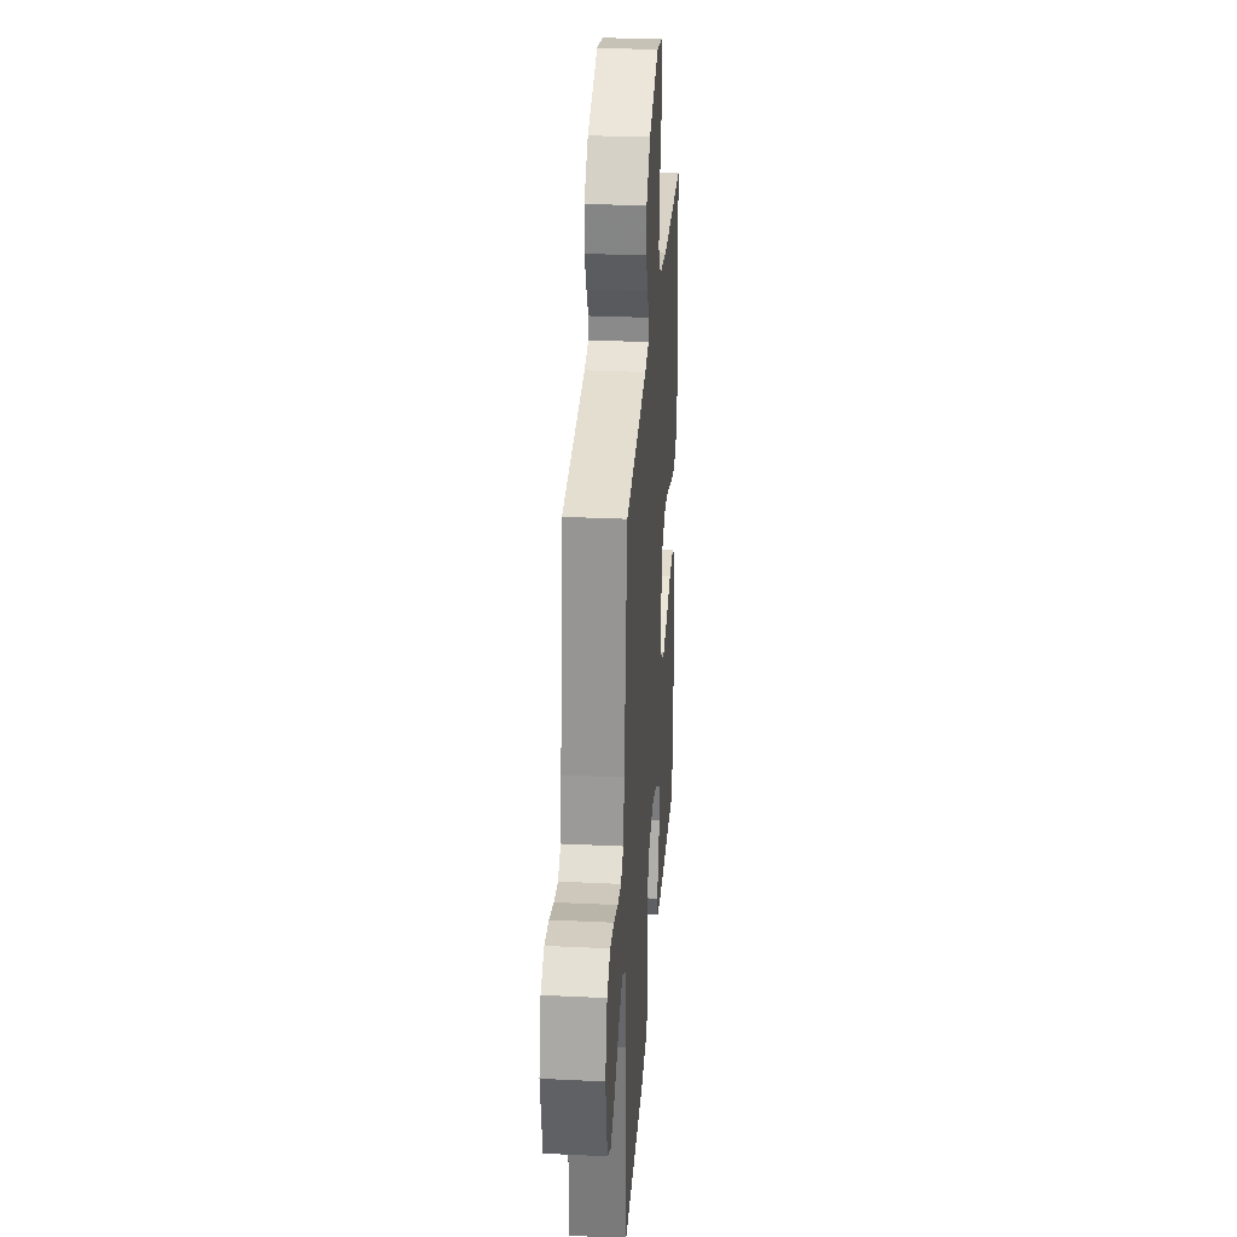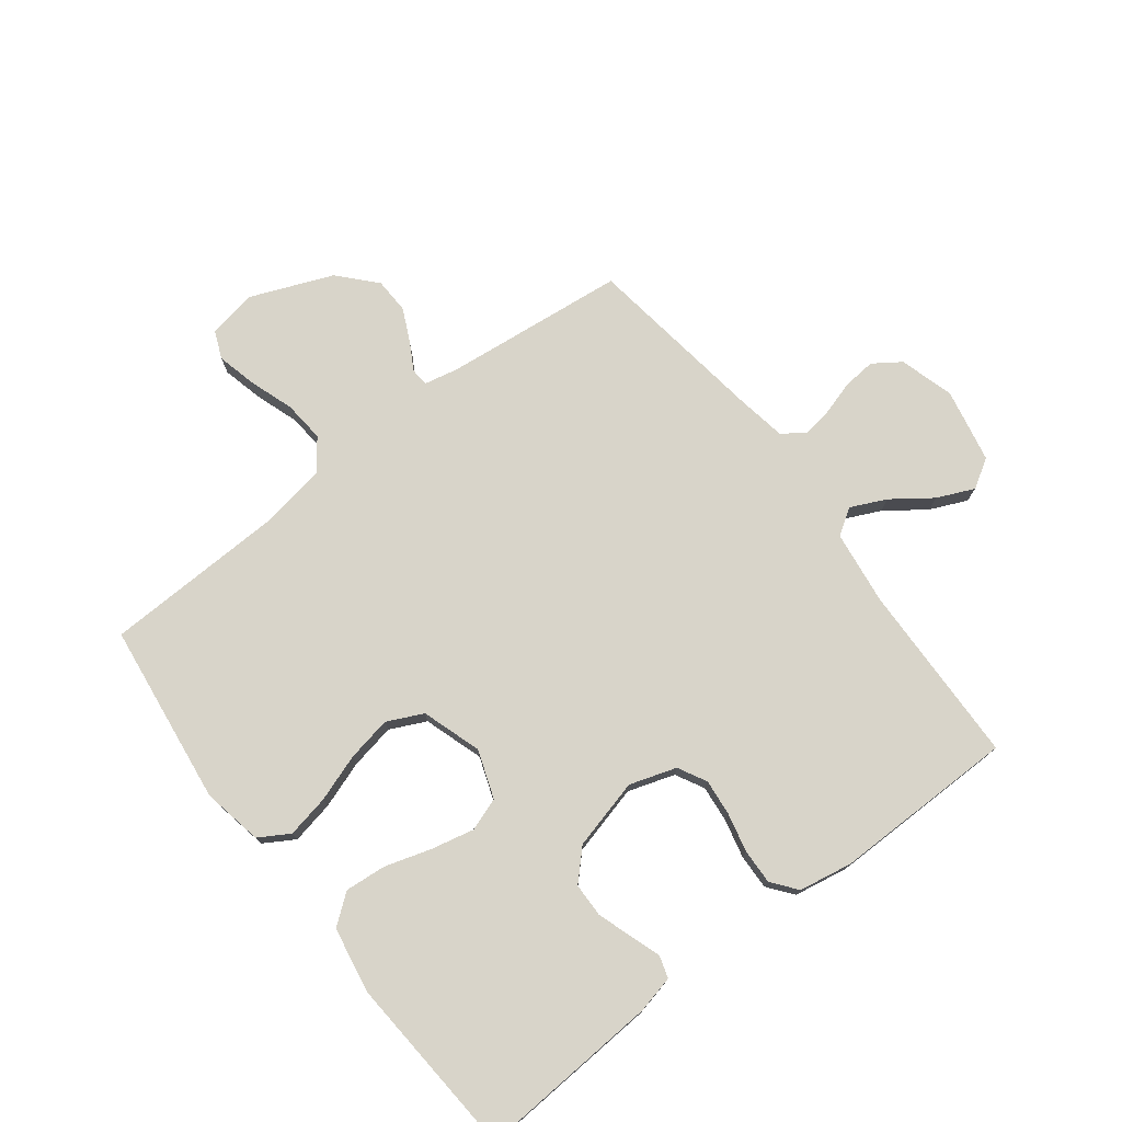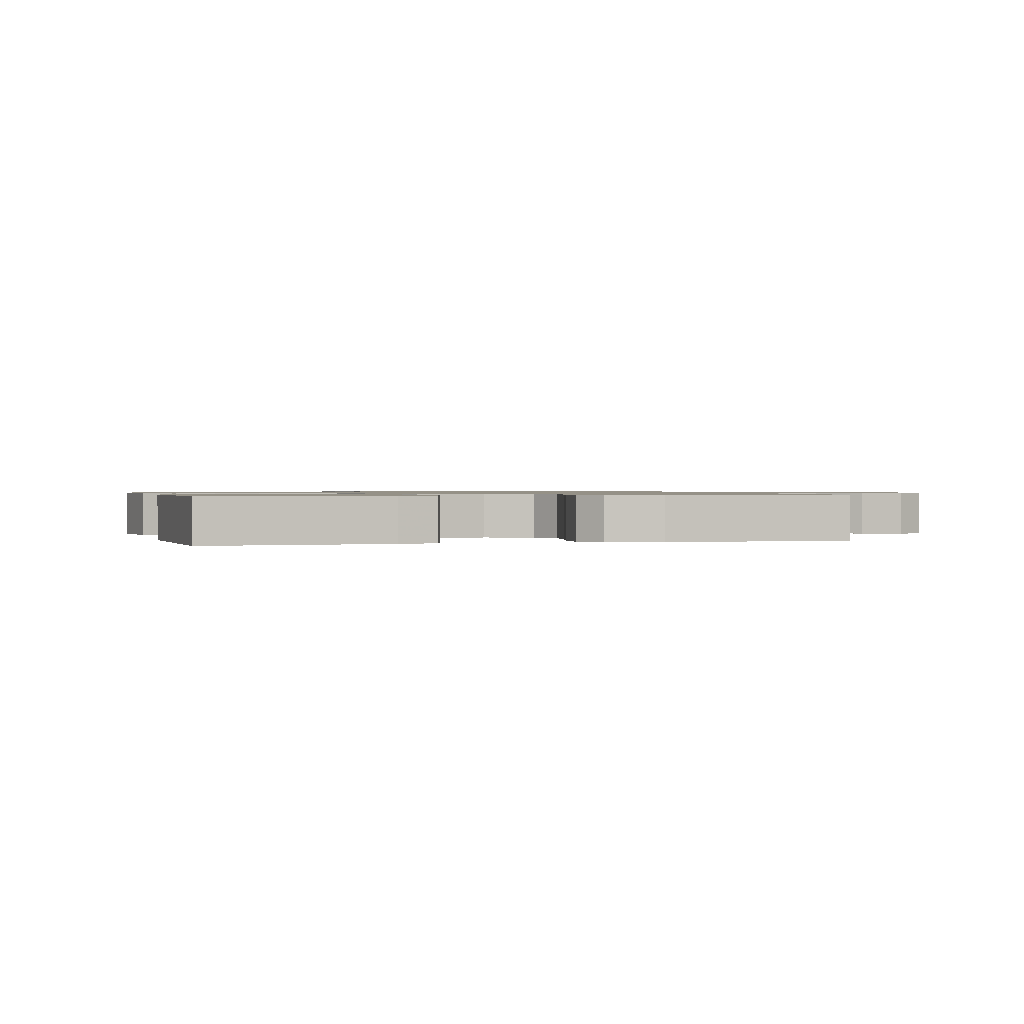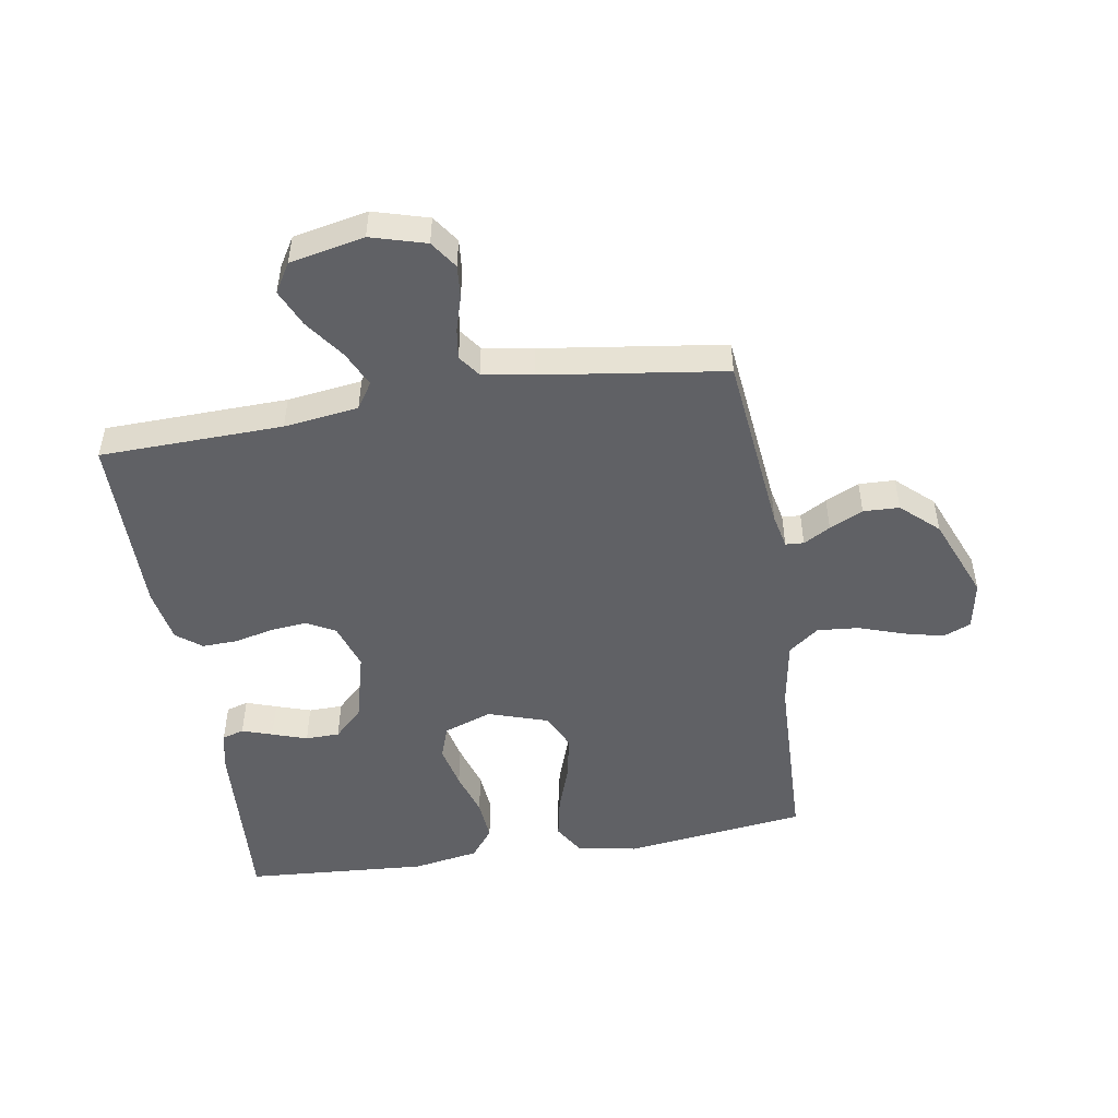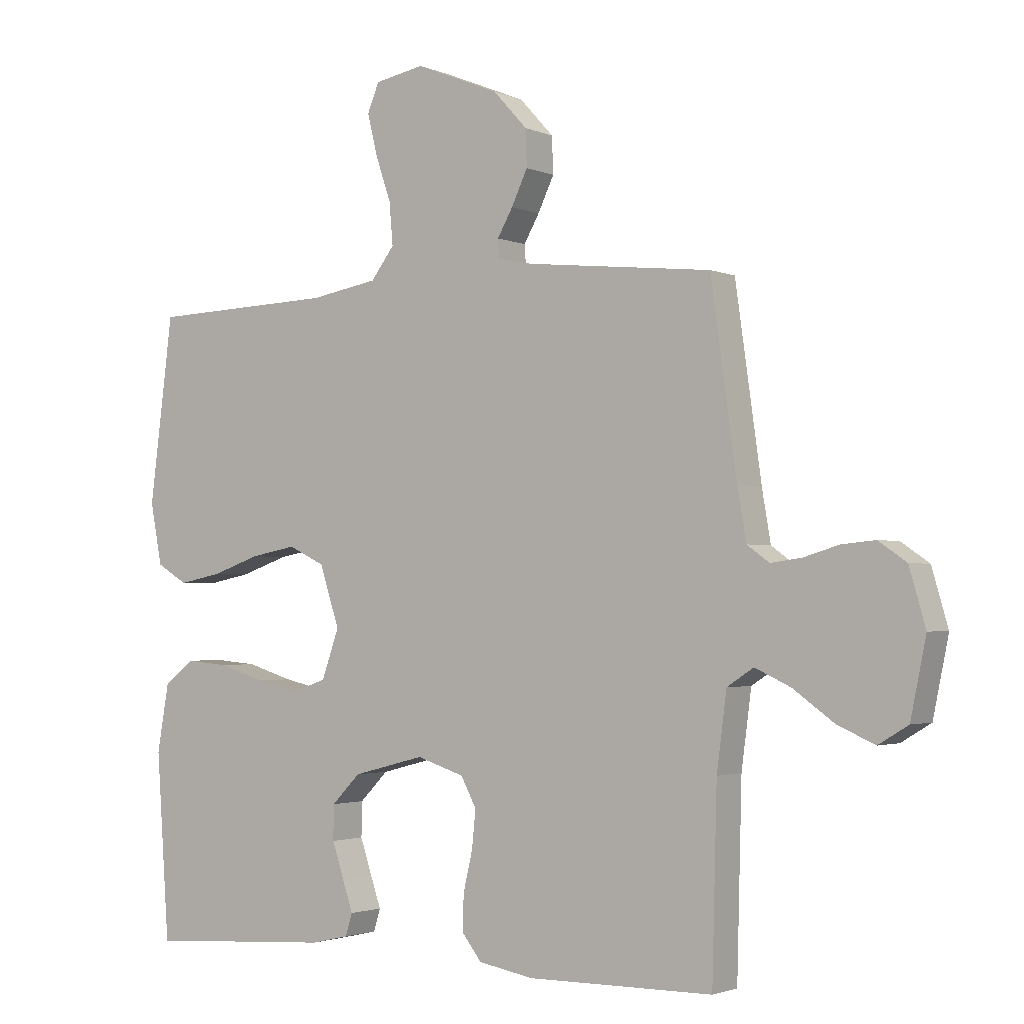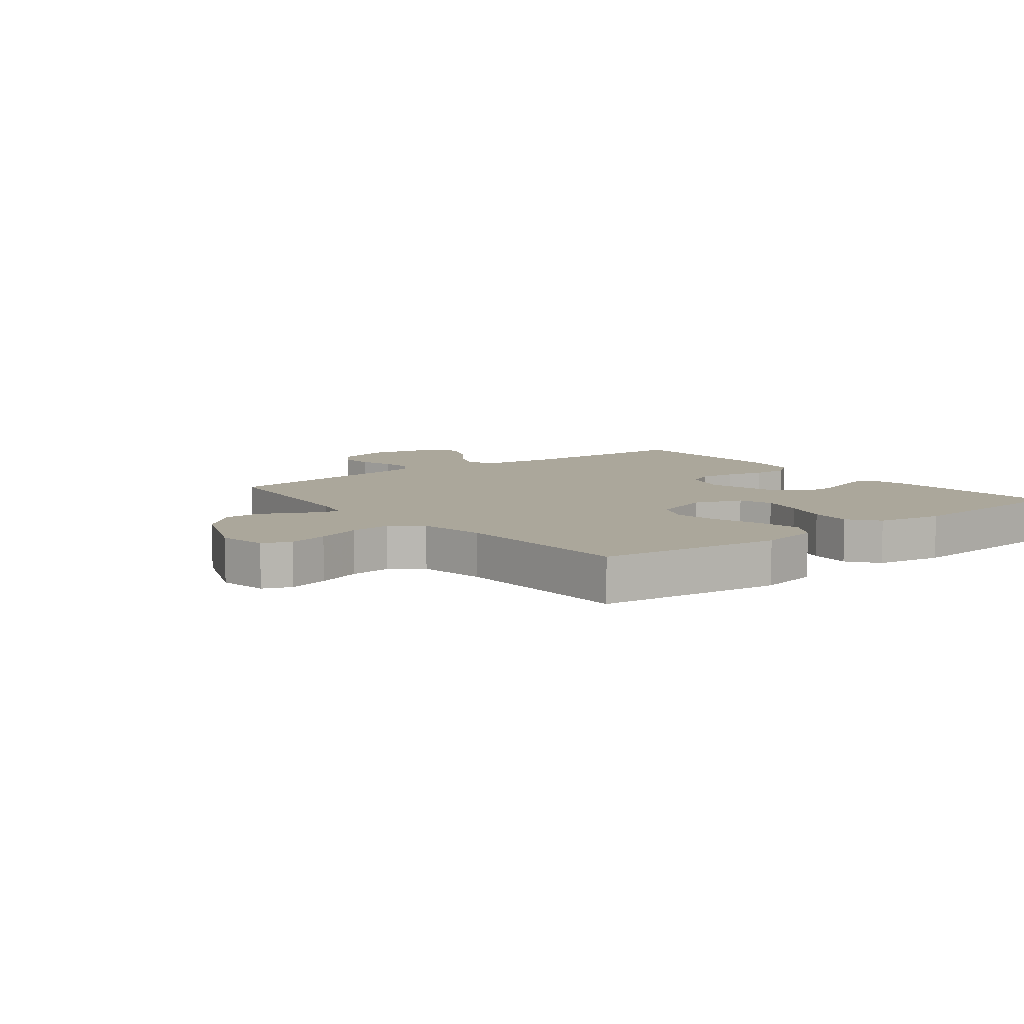
<metadata>
{"format":"obj","ext":"obj","renderer":"f3d","projection":"perspective","resolution":1024,"background":"white","views":[{"elev":29.8,"azim":-85.9,"up":"+Z"},{"elev":75.5,"azim":142.5,"up":"+Y"},{"elev":0.9,"azim":165.2,"up":"+Y"},{"elev":-49.5,"azim":-80.7,"up":"+Y"},{"elev":-2.2,"azim":-145.7,"up":"+Z"},{"elev":8.1,"azim":52.0,"up":"+Y"}]}
</metadata>
<code>
v 0.5 0.07 0.5
v 0.538 0.07 0.2
v 0.519 0.07 0.101
v 0.469 0.07 0.071
v 0.399 0.07 0.085
v 0.321 0.07 0.112
v 0.247 0.07 0.126
v 0.188 0.07 0.098
v 0.156 0.07 0
v 0.184 0.07 -0.079
v 0.239 0.07 -0.098
v 0.31 0.07 -0.082
v 0.385 0.07 -0.059
v 0.453 0.07 -0.053
v 0.502 0.07 -0.091
v 0.521 0.07 -0.2
v 0.5 0.07 -0.5
v 0.2 0.07 -0.481
v 0.138 0.07 -0.467
v 0.127 0.07 -0.431
v 0.144 0.07 -0.381
v 0.163 0.07 -0.324
v 0.162 0.07 -0.268
v 0.116 0.07 -0.221
v 0 0.07 -0.191
v -0.077 0.07 -0.216
v -0.102 0.07 -0.263
v -0.096 0.07 -0.323
v -0.081 0.07 -0.387
v -0.079 0.07 -0.445
v -0.111 0.07 -0.486
v -0.2 0.07 -0.502
v -0.5 0.07 -0.5
v -0.508 0.07 -0.2
v -0.524 0.07 -0.078
v -0.567 0.07 -0.05
v -0.625 0.07 -0.077
v -0.69 0.07 -0.124
v -0.751 0.07 -0.151
v -0.799 0.07 -0.122
v -0.824 0.07 0
v -0.798 0.07 0.09
v -0.753 0.07 0.121
v -0.699 0.07 0.116
v -0.642 0.07 0.099
v -0.592 0.07 0.092
v -0.556 0.07 0.118
v -0.542 0.07 0.2
v -0.5 0.07 0.5
v -0.2 0.07 0.532
v -0.144 0.07 0.544
v -0.142 0.07 0.574
v -0.167 0.07 0.618
v -0.193 0.07 0.673
v -0.191 0.07 0.732
v -0.136 0.07 0.792
v 0 0.07 0.847
v 0.08 0.07 0.832
v 0.099 0.07 0.786
v 0.083 0.07 0.72
v 0.058 0.07 0.647
v 0.052 0.07 0.579
v 0.09 0.07 0.529
v 0.2 0.07 0.51
v 0.5 0 0.5
v 0.538 0 0.2
v 0.519 0 0.101
v 0.469 0 0.071
v 0.399 0 0.085
v 0.321 0 0.112
v 0.247 0 0.126
v 0.188 0 0.098
v 0.156 0 0
v 0.184 0 -0.079
v 0.239 0 -0.098
v 0.31 0 -0.082
v 0.385 0 -0.059
v 0.453 0 -0.053
v 0.502 0 -0.091
v 0.521 0 -0.2
v 0.5 0 -0.5
v 0.2 0 -0.481
v 0.138 0 -0.467
v 0.127 0 -0.431
v 0.144 0 -0.381
v 0.163 0 -0.324
v 0.162 0 -0.268
v 0.116 0 -0.221
v 0 0 -0.191
v -0.077 0 -0.216
v -0.102 0 -0.263
v -0.096 0 -0.323
v -0.081 0 -0.387
v -0.079 0 -0.445
v -0.111 0 -0.486
v -0.2 0 -0.502
v -0.5 0 -0.5
v -0.508 0 -0.2
v -0.524 0 -0.078
v -0.567 0 -0.05
v -0.625 0 -0.077
v -0.69 0 -0.124
v -0.751 0 -0.151
v -0.799 0 -0.122
v -0.824 0 0
v -0.798 0 0.09
v -0.753 0 0.121
v -0.699 0 0.116
v -0.642 0 0.099
v -0.592 0 0.092
v -0.556 0 0.118
v -0.542 0 0.2
v -0.5 0 0.5
v -0.2 0 0.532
v -0.144 0 0.544
v -0.142 0 0.574
v -0.167 0 0.618
v -0.193 0 0.673
v -0.191 0 0.732
v -0.136 0 0.792
v 0 0 0.847
v 0.08 0 0.832
v 0.099 0 0.786
v 0.083 0 0.72
v 0.058 0 0.647
v 0.052 0 0.579
v 0.09 0 0.529
v 0.2 0 0.51
f 58 59 60 61
f 56 57 58 61
f 56 61 62
f 55 56 62 63
f 52 53 54 55
f 48 49 50
f 47 48 50 51
f 42 43 44 45
f 42 45 46
f 41 42 46
f 40 41 46
f 37 38 39 40
f 36 37 40 46
f 35 36 46 47
f 31 32 33 34
f 31 34 35
f 28 29 30 31
f 27 28 31 35
f 26 27 35 47
f 18 19 20 21
f 18 21 22
f 17 18 22 23
f 12 13 14 15
f 11 12 15 16
f 10 11 16 17
f 3 4 5 6
f 3 6 7
f 64 1 2 3
f 63 64 3 7
f 52 55 63 7
f 25 26 47 51
f 24 25 51 52
f 10 17 23 24
f 9 10 24 52
f 8 9 52
f 7 8 52
f 125 124 123 122
f 125 122 121 120
f 126 125 120
f 127 126 120 119
f 119 118 117 116
f 114 113 112
f 115 114 112 111
f 109 108 107 106
f 110 109 106
f 110 106 105
f 110 105 104
f 104 103 102 101
f 110 104 101 100
f 111 110 100 99
f 98 97 96 95
f 99 98 95
f 95 94 93 92
f 99 95 92 91
f 111 99 91 90
f 85 84 83 82
f 86 85 82
f 87 86 82 81
f 79 78 77 76
f 80 79 76 75
f 81 80 75 74
f 70 69 68 67
f 71 70 67
f 67 66 65 128
f 71 67 128 127
f 71 127 119 116
f 115 111 90 89
f 116 115 89 88
f 88 87 81 74
f 116 88 74 73
f 116 73 72
f 116 72 71
f 1 65 66 2
f 2 66 67 3
f 3 67 68 4
f 4 68 69 5
f 5 69 70 6
f 6 70 71 7
f 7 71 72 8
f 8 72 73 9
f 9 73 74 10
f 10 74 75 11
f 11 75 76 12
f 12 76 77 13
f 13 77 78 14
f 14 78 79 15
f 15 79 80 16
f 16 80 81 17
f 17 81 82 18
f 18 82 83 19
f 19 83 84 20
f 20 84 85 21
f 21 85 86 22
f 22 86 87 23
f 23 87 88 24
f 24 88 89 25
f 25 89 90 26
f 26 90 91 27
f 27 91 92 28
f 28 92 93 29
f 29 93 94 30
f 30 94 95 31
f 31 95 96 32
f 32 96 97 33
f 33 97 98 34
f 34 98 99 35
f 35 99 100 36
f 36 100 101 37
f 37 101 102 38
f 38 102 103 39
f 39 103 104 40
f 40 104 105 41
f 41 105 106 42
f 42 106 107 43
f 43 107 108 44
f 44 108 109 45
f 45 109 110 46
f 46 110 111 47
f 47 111 112 48
f 48 112 113 49
f 49 113 114 50
f 50 114 115 51
f 51 115 116 52
f 52 116 117 53
f 53 117 118 54
f 54 118 119 55
f 55 119 120 56
f 56 120 121 57
f 57 121 122 58
f 58 122 123 59
f 59 123 124 60
f 60 124 125 61
f 61 125 126 62
f 62 126 127 63
f 63 127 128 64
f 64 128 65 1

</code>
